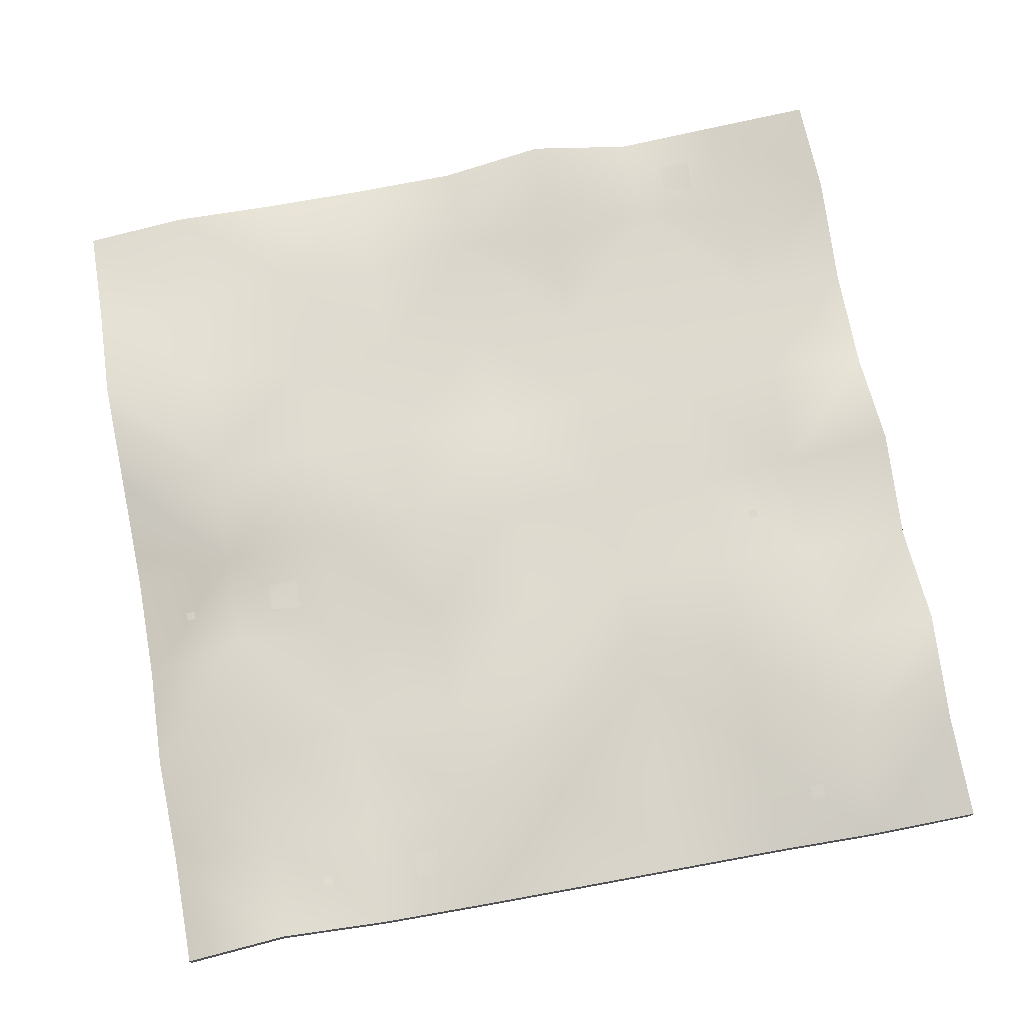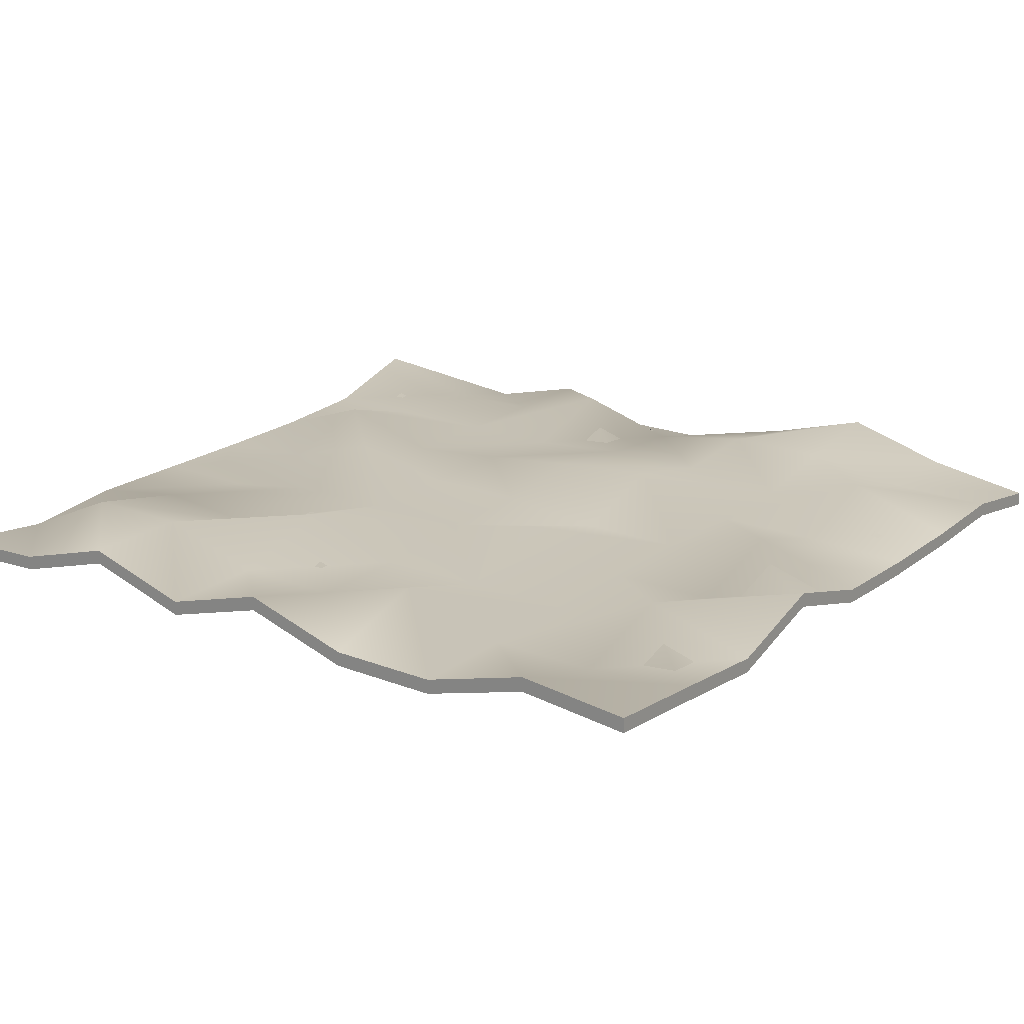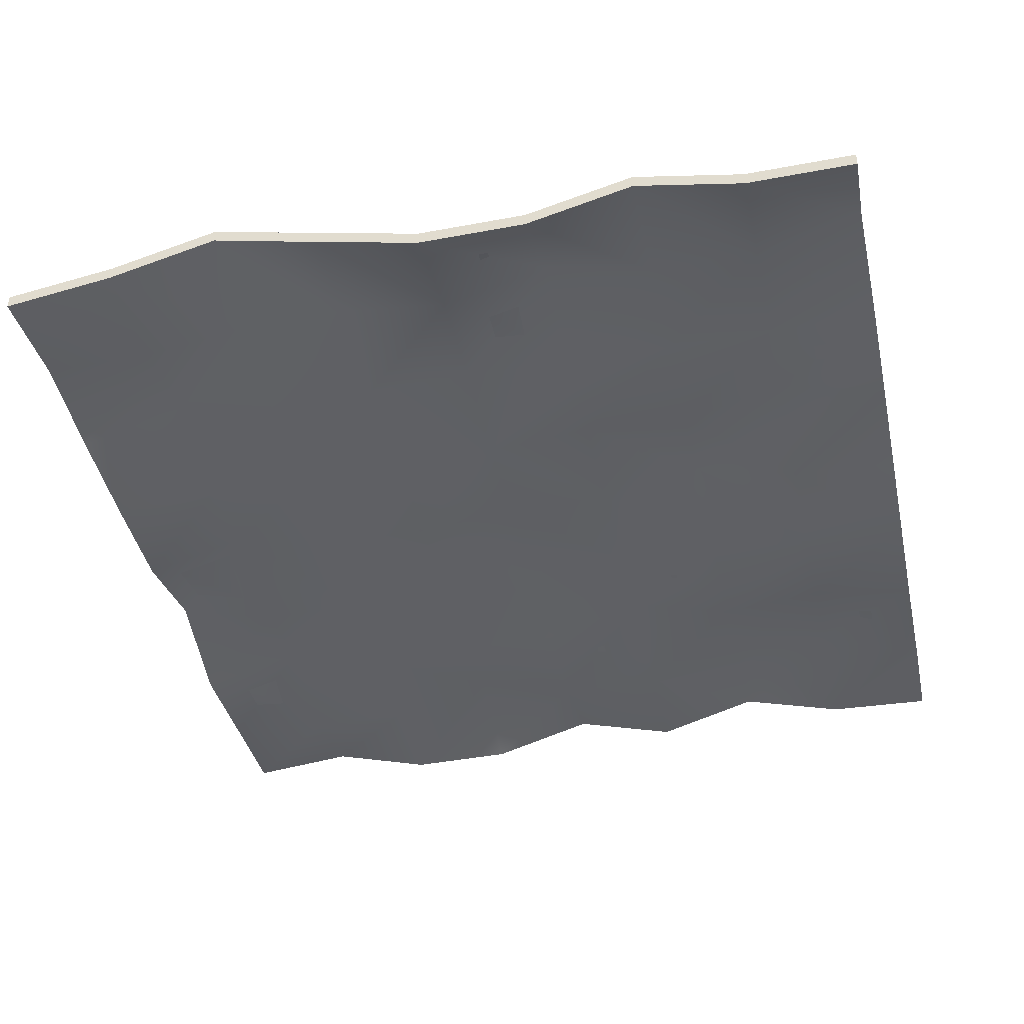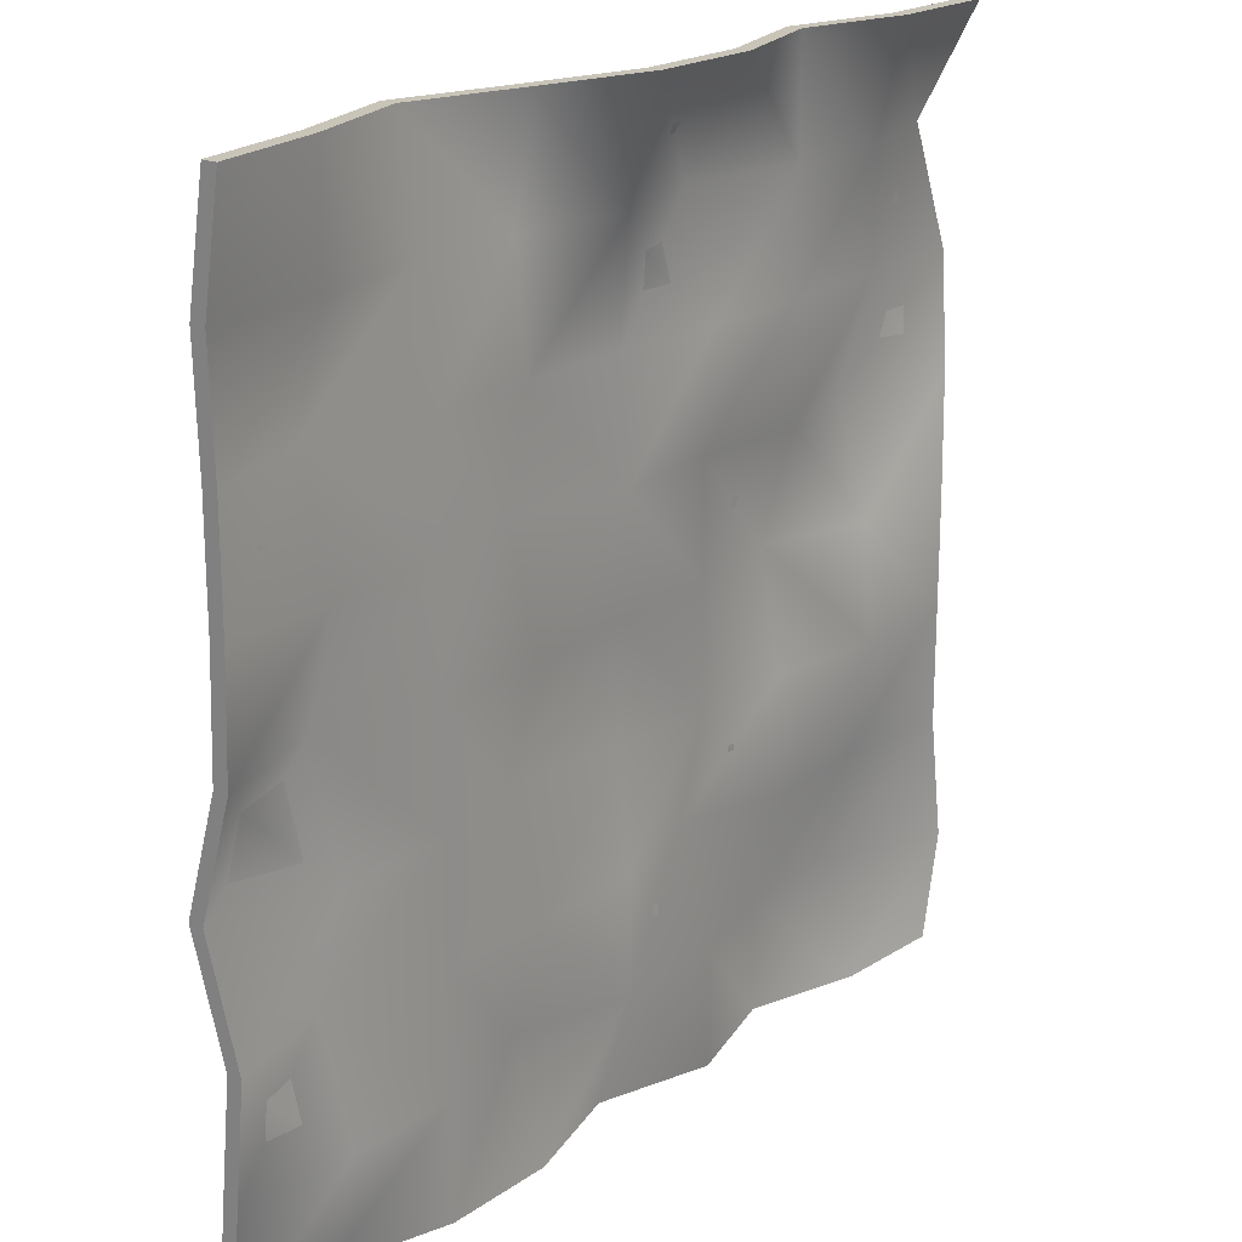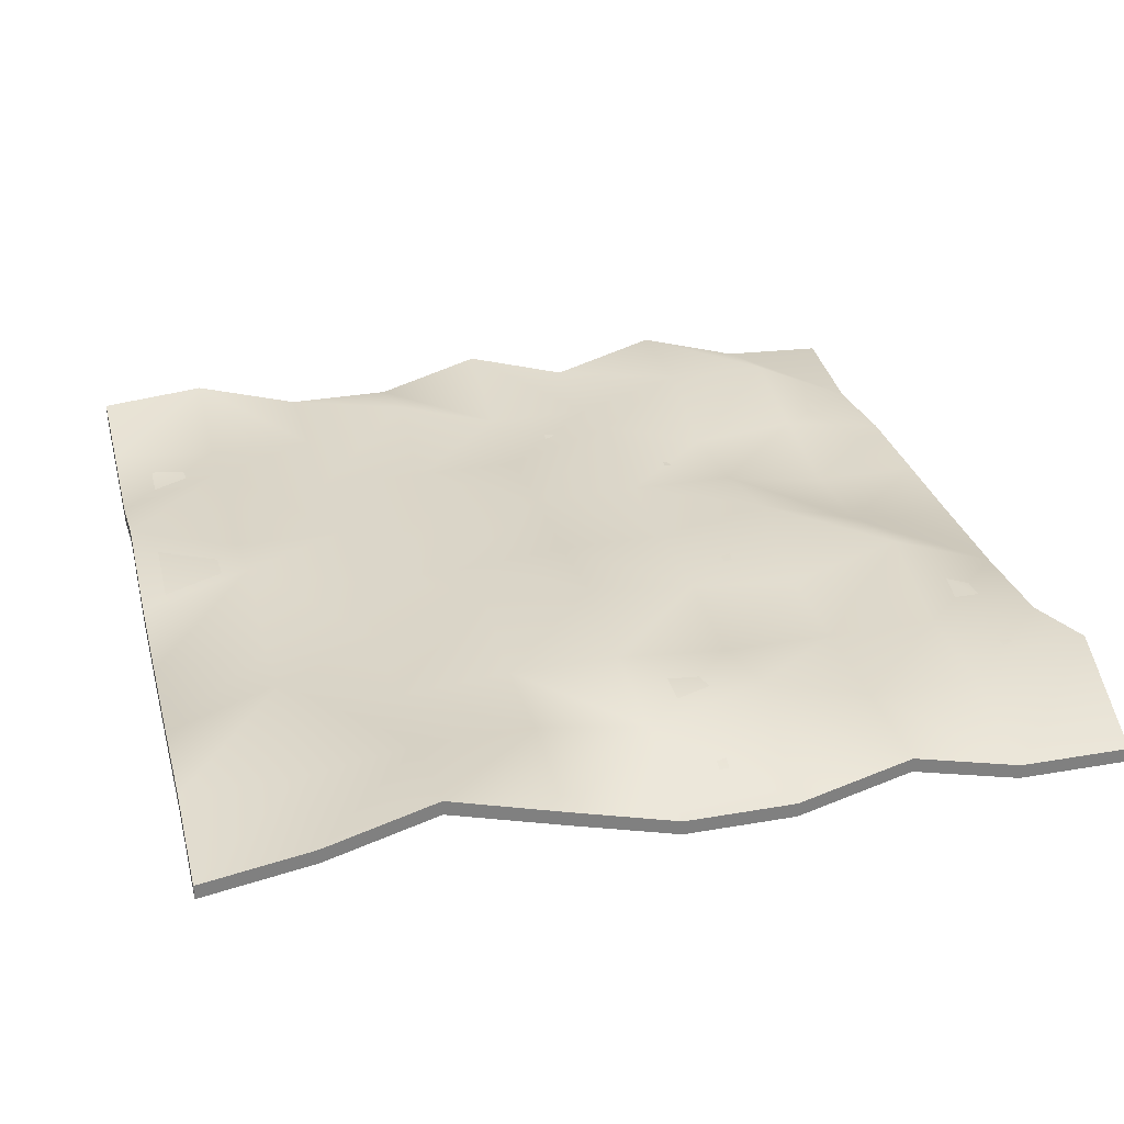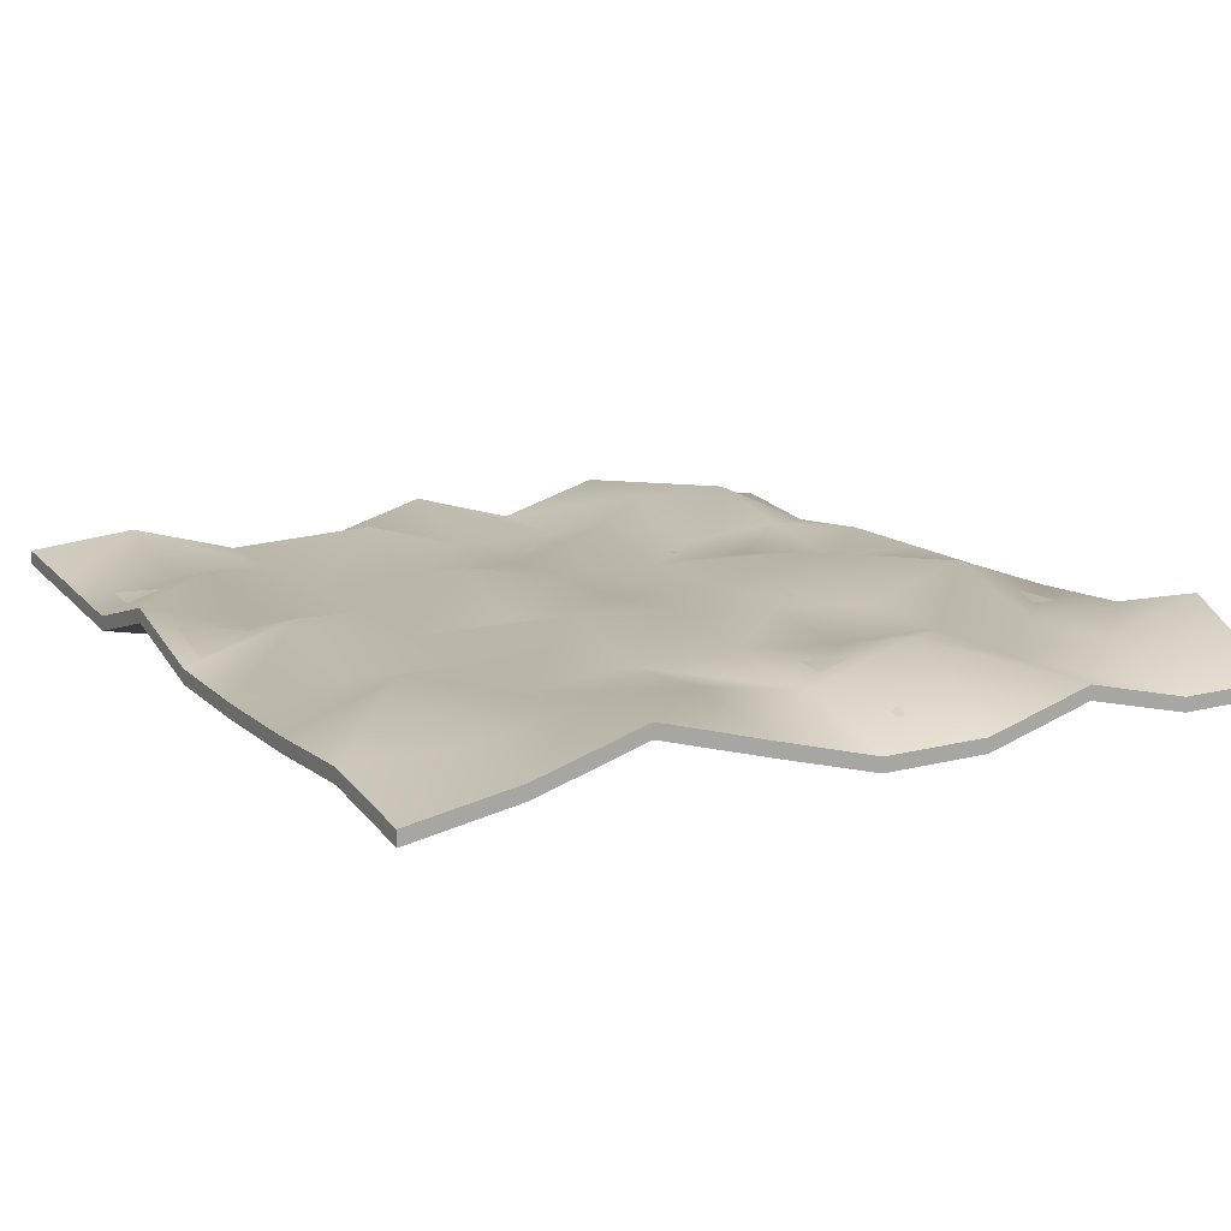
<metadata>
{"format":"obj","ext":"obj","renderer":"f3d","projection":"perspective","resolution":1024,"background":"white","views":[{"elev":71.6,"azim":79.6,"up":"+Y"},{"elev":19.8,"azim":-144.1,"up":"+Y"},{"elev":-43.8,"azim":12.4,"up":"+Y"},{"elev":20.1,"azim":-51.3,"up":"+Z"},{"elev":30.1,"azim":-14.4,"up":"+Y"},{"elev":14.1,"azim":-30.0,"up":"+Y"}]}
</metadata>
<code>
g default
v -0.8296 -0.04757 0.8296
v 0.8296 -0.0643 0.8296
v -0.8296 -0.02013 0.8296
v 0.8296 -0.03685 0.8296
v -0.8296 0.05429 -0.8296
v 0.8296 0.004327 -0.8296
v -0.8296 0.02685 -0.8296
v 0.8296 -0.02311 -0.8296
v -0.8296 0.01372 0
v 0.8296 -0.000133 0
v 0.8296 -0.02757 0
v -0.8296 -0.01372 0
v 0 -0.07174 0.8296
v 0 0.004968 0
v 0 0.0463 -0.8296
v 0 0.07375 -0.8296
v 0 0.03241 0
v 0 -0.0443 0.8296
v -0.8296 -0.01372 -0.4148
v 0 -0.01372 -0.4148
v 0.8296 -0.0274 -0.4148
v 0.8296 4e-05 -0.4148
v 0 0.01372 -0.4148
v -0.8296 0.01372 -0.4148
v -0.8296 0.006473 0.4148
v 0 0.03089 0.4148
v 0.8296 0.01372 0.4148
v 0.8296 -0.01372 0.4148
v 0 0.003455 0.4148
v -0.8296 -0.02097 0.4148
v 0.4148 0.0463 0
v 0.4148 -0.01372 0.4148
v 0.4148 -0.01372 0.8296
v 0.4148 0.01372 0.8296
v 0.4148 0.01372 0.4148
v 0.4148 0.07375 0
v 0.4148 0.01372 -0.4148
v 0.4148 0.07375 -0.8296
v 0.4148 0.0463 -0.8296
v 0.4148 -0.01372 -0.4148
v 0.6222 -0.01372 0
v 0.6222 -0.01372 0.4148
v 0.6222 -0.0643 0.8296
v 0.6222 -0.03685 0.8296
v 0.6222 0.01372 0.4148
v 0.6222 0.01372 0
v 0.6222 0.03085 -0.4148
v 0.6222 0.01372 -0.8296
v 0.6222 -0.01372 -0.8296
v 0.6222 0.003405 -0.4148
v 0.2074 -0.07174 0.8296
v 0.2074 -0.01372 0.4148
v 0.2074 0.004968 0
v 0.2074 0.0463 -0.4148
v 0.2074 -0.01372 -0.8296
v 0.2074 0.01372 -0.8296
v 0.2074 0.07375 -0.4148
v 0.2074 0.03241 0
v 0.2074 0.01372 0.4148
v 0.2074 -0.0443 0.8296
v -0.4148 0.0463 0.8296
v -0.4148 -0.01372 0.4148
v -0.4148 -0.01372 0
v -0.4148 -0.01372 -0.4148
v -0.4148 -0.01372 -0.8296
v -0.4148 0.01372 -0.8296
v -0.4148 0.01372 -0.4148
v -0.4148 0.01372 0
v -0.4148 0.01372 0.4148
v -0.4148 0.07375 0.8296
v -0.2074 -0.01372 0
v -0.2074 0.003455 0.4148
v -0.2074 -0.01372 0.8296
v -0.2074 0.01372 0.8296
v -0.2074 0.03089 0.4148
v -0.2074 0.01372 0
v -0.2074 0.01372 -0.4148
v -0.2074 0.01372 -0.8296
v -0.2074 -0.01372 -0.8296
v -0.2074 -0.01372 -0.4148
v -0.6222 -0.01372 0.8296
v -0.6222 0.0463 0.4148
v -0.6222 0.0463 0
v -0.6222 0.0463 -0.4148
v -0.6222 0.0463 -0.8296
v -0.6222 0.07375 -0.8296
v -0.6222 0.07375 -0.4148
v -0.6222 0.07375 0
v -0.6222 0.07375 0.4148
v -0.6222 0.01372 0.8296
v -0.8296 0.007058 -0.6222
v -0.6222 -0.01372 -0.6222
v -0.4148 -0.01372 -0.6222
v -0.2074 0.0463 -0.6222
v 0 -0.01372 -0.6222
v 0.2074 -0.01372 -0.6222
v 0.4148 0.0463 -0.6222
v 0.6222 0.0463 -0.6222
v 0.8296 -0.0478 -0.6222
v 0.8296 -0.02036 -0.6222
v 0.6222 0.07375 -0.6222
v 0.4148 0.07375 -0.6222
v 0.2074 0.01372 -0.6222
v 0 0.01372 -0.6222
v -0.2074 0.07375 -0.6222
v -0.4148 0.01372 -0.6222
v -0.6222 0.01372 -0.6222
v -0.8296 0.0345 -0.6222
v -0.8296 0.07375 -0.2074
v -0.6222 0.01372 -0.2074
v -0.4148 0.01372 -0.2074
v -0.2074 0.07375 -0.2074
v 0 0.03241 -0.2074
v 0.2074 0.03241 -0.2074
v 0.4148 0.03085 -0.2074
v 0.6222 -0.001845 -0.2074
v 0.8296 -0.000133 -0.2074
v 0.8296 -0.02757 -0.2074
v 0.6222 -0.02928 -0.2074
v 0.4148 0.003405 -0.2074
v 0.2074 0.004968 -0.2074
v 0 0.004968 -0.2074
v -0.2074 0.0463 -0.2074
v -0.4148 -0.01372 -0.2074
v -0.6222 -0.01372 -0.2074
v -0.8296 0.0463 -0.2074
v 0.8296 -0.02517 0.2074
v 0.8296 0.002265 0.2074
v 0.6222 0.07375 0.2074
v 0.4148 0.01372 0.2074
v 0.2074 0.03241 0.2074
v 0 0.0557 0.2074
v -0.2074 0.07375 0.2074
v -0.4148 0.01372 0.2074
v -0.6222 0.01372 0.2074
v -0.8296 0.006473 0.2074
v -0.8296 -0.02097 0.2074
v -0.6222 -0.01372 0.2074
v -0.4148 -0.01372 0.2074
v -0.2074 0.0463 0.2074
v 0 -0.01372 0.2074
v 0.2074 0.004968 0.2074
v 0.4148 -0.01372 0.2074
v 0.6222 0.0463 0.2074
v -0.8296 0.01372 0.6222
v -0.6222 0.01372 0.6222
v -0.4148 0.04648 0.6222
v -0.2074 0.04648 0.6222
v 0 0.01372 0.6222
v 0.2074 0.07375 0.6222
v 0.4148 0.01372 0.6222
v 0.6222 0.01372 0.6222
v 0.8296 0.07375 0.6222
v 0.8296 0.0463 0.6222
v 0.6222 -0.01372 0.6222
v 0.4148 -0.01372 0.6222
v 0.2074 0.0463 0.6222
v 0 -0.01372 0.6222
v -0.2074 0.01904 0.6222
v -0.4148 0.01904 0.6222
v -0.6222 -0.01372 0.6222
v -0.8296 -0.01372 0.6222
g pCube1
f 60 51 33 34
f 114 115 37 57
f 55 56 38 39
f 120 121 54 40
f 117 118 21 22
f 24 19 126 109
f 130 131 59 35
f 27 28 127 128
f 142 143 32 52
f 136 137 30 25
f 62 139 140 72
f 123 124 64 80
f 65 66 78 79
f 67 111 112 77
f 133 134 69 75
f 70 61 73 74
f 64 93 94 80
f 96 97 40 54
f 22 21 99 100
f 102 103 57 37
f 105 106 67 77
f 108 91 19 24
f 69 147 148 75
f 150 151 35 59
f 153 154 28 27
f 156 157 52 32
f 159 160 62 72
f 25 30 162 145
f 143 144 42 32
f 155 156 32 42
f 34 33 43 44
f 151 152 45 35
f 129 130 35 45
f 115 116 47 37
f 101 102 37 47
f 39 38 48 49
f 97 98 50 40
f 119 120 40 50
f 28 42 144 127
f 154 155 42 28
f 44 43 2 4
f 27 45 152 153
f 128 129 45 27
f 22 47 116 117
f 100 101 47 22
f 49 48 6 8
f 21 50 98 99
f 118 119 50 21
f 157 158 29 52
f 141 142 52 29
f 121 122 20 54
f 95 96 54 20
f 15 16 56 55
f 103 104 23 57
f 113 114 57 23
f 131 132 26 59
f 149 150 59 26
f 18 13 51 60
f 160 161 82 62
f 82 138 139 62
f 124 125 84 64
f 84 92 93 64
f 85 86 66 65
f 106 107 87 67
f 87 110 111 67
f 134 135 89 69
f 89 146 147 69
f 90 81 61 70
f 72 140 141 29
f 158 159 72 29
f 74 73 13 18
f 75 148 149 26
f 132 133 75 26
f 77 112 113 23
f 104 105 77 23
f 79 78 16 15
f 80 94 95 20
f 122 123 80 20
f 30 82 161 162
f 137 138 82 30
f 19 84 125 126
f 91 92 84 19
f 5 86 85 7
f 24 87 107 108
f 109 110 87 24
f 25 89 135 136
f 145 146 89 25
f 1 81 90 3
f 7 85 92 91
f 93 92 85 65
f 94 93 65 79
f 95 94 79 15
f 55 96 95 15
f 39 97 96 55
f 49 98 97 39
f 99 98 49 8
f 100 99 8 6
f 48 101 100 6
f 38 102 101 48
f 56 103 102 38
f 16 104 103 56
f 78 105 104 16
f 66 106 105 78
f 86 107 106 66
f 108 107 86 5
f 7 91 108 5
f 9 88 110 109
f 111 110 88 68
f 112 111 68 76
f 113 112 76 17
f 58 114 113 17
f 36 115 114 58
f 46 116 115 36
f 117 116 46 10
f 10 11 118 117
f 41 119 118 11
f 31 120 119 41
f 53 121 120 31
f 14 122 121 53
f 71 123 122 14
f 63 124 123 71
f 83 125 124 63
f 126 125 83 12
f 109 126 12 9
f 128 127 11 10
f 46 129 128 10
f 36 130 129 46
f 58 131 130 36
f 17 132 131 58
f 76 133 132 17
f 68 134 133 76
f 88 135 134 68
f 136 135 88 9
f 9 12 137 136
f 12 83 138 137
f 139 138 83 63
f 140 139 63 71
f 141 140 71 14
f 53 142 141 14
f 31 143 142 53
f 41 144 143 31
f 127 144 41 11
f 3 90 146 145
f 147 146 90 70
f 148 147 70 74
f 149 148 74 18
f 60 150 149 18
f 34 151 150 60
f 44 152 151 34
f 153 152 44 4
f 2 154 153 4
f 43 155 154 2
f 33 156 155 43
f 51 157 156 33
f 13 158 157 51
f 73 159 158 13
f 61 160 159 73
f 81 161 160 61
f 162 161 81 1
f 145 162 1 3

</code>
